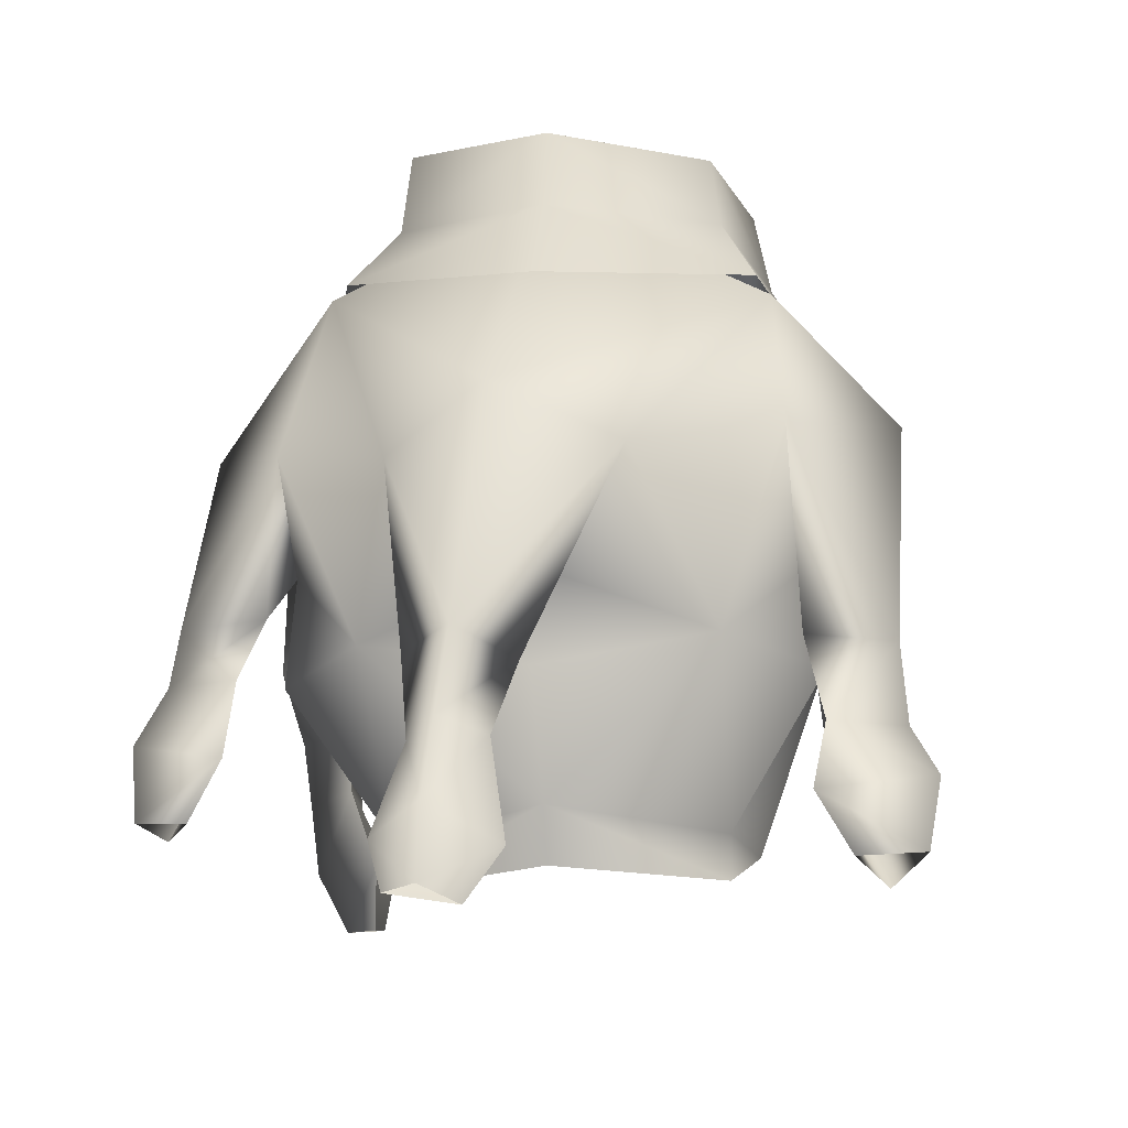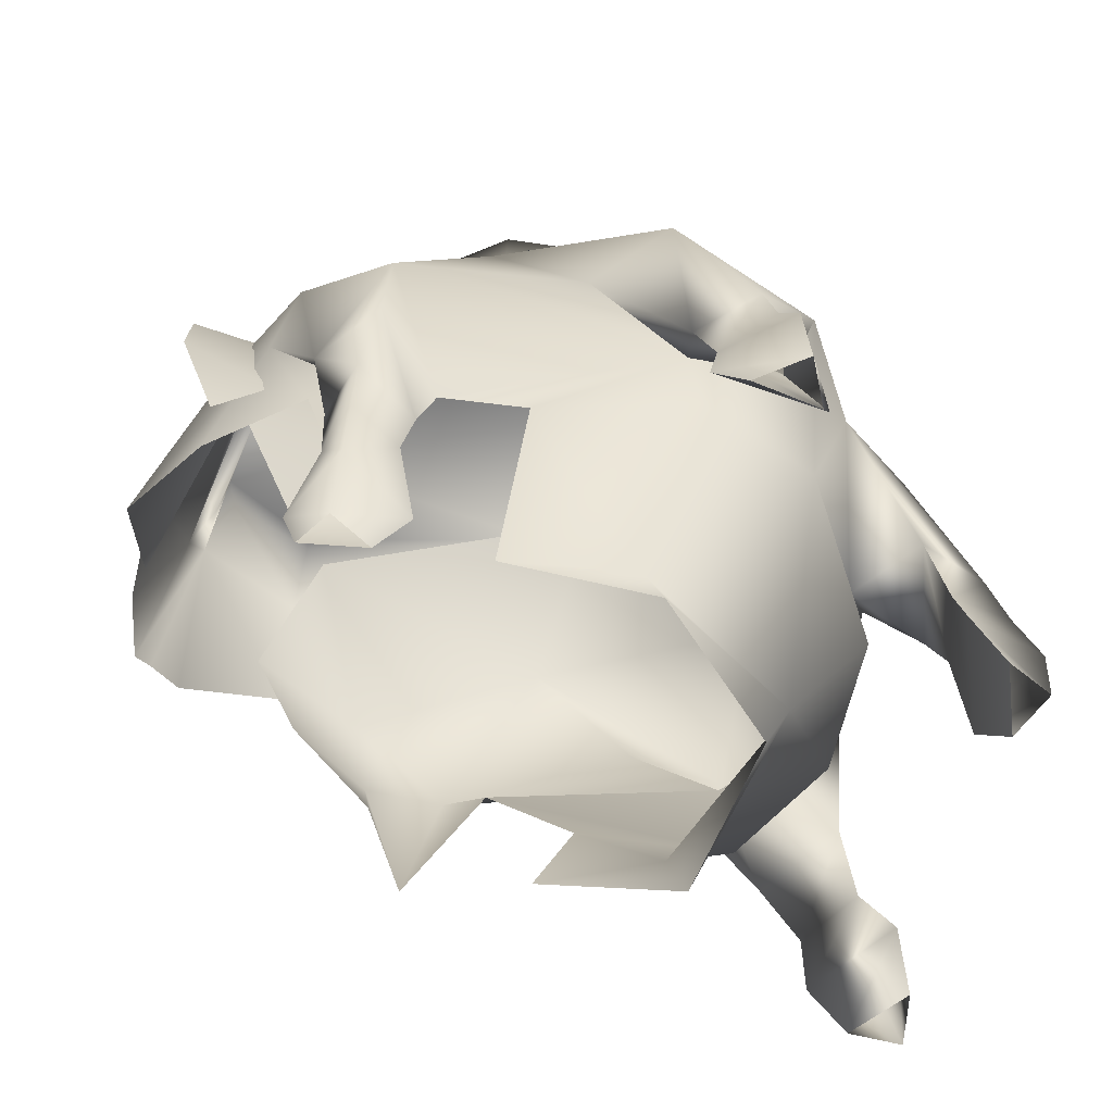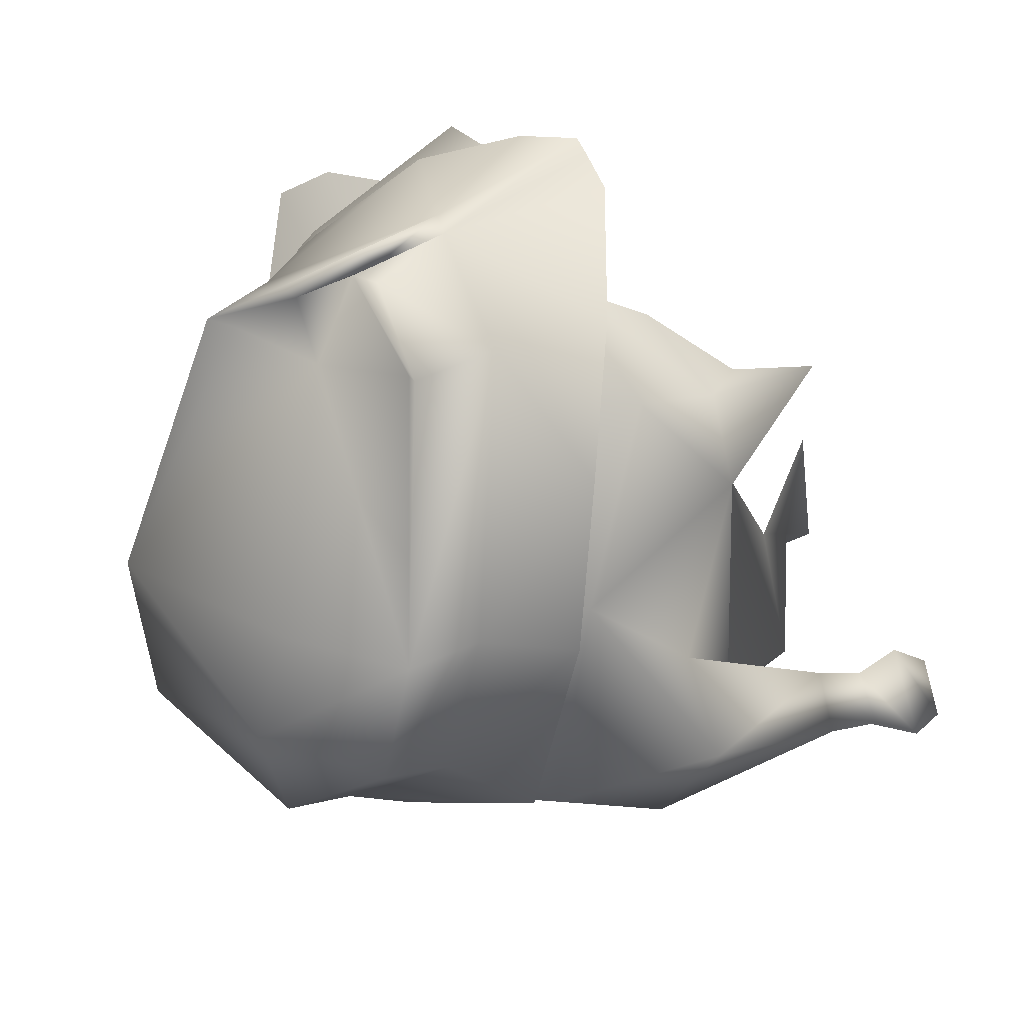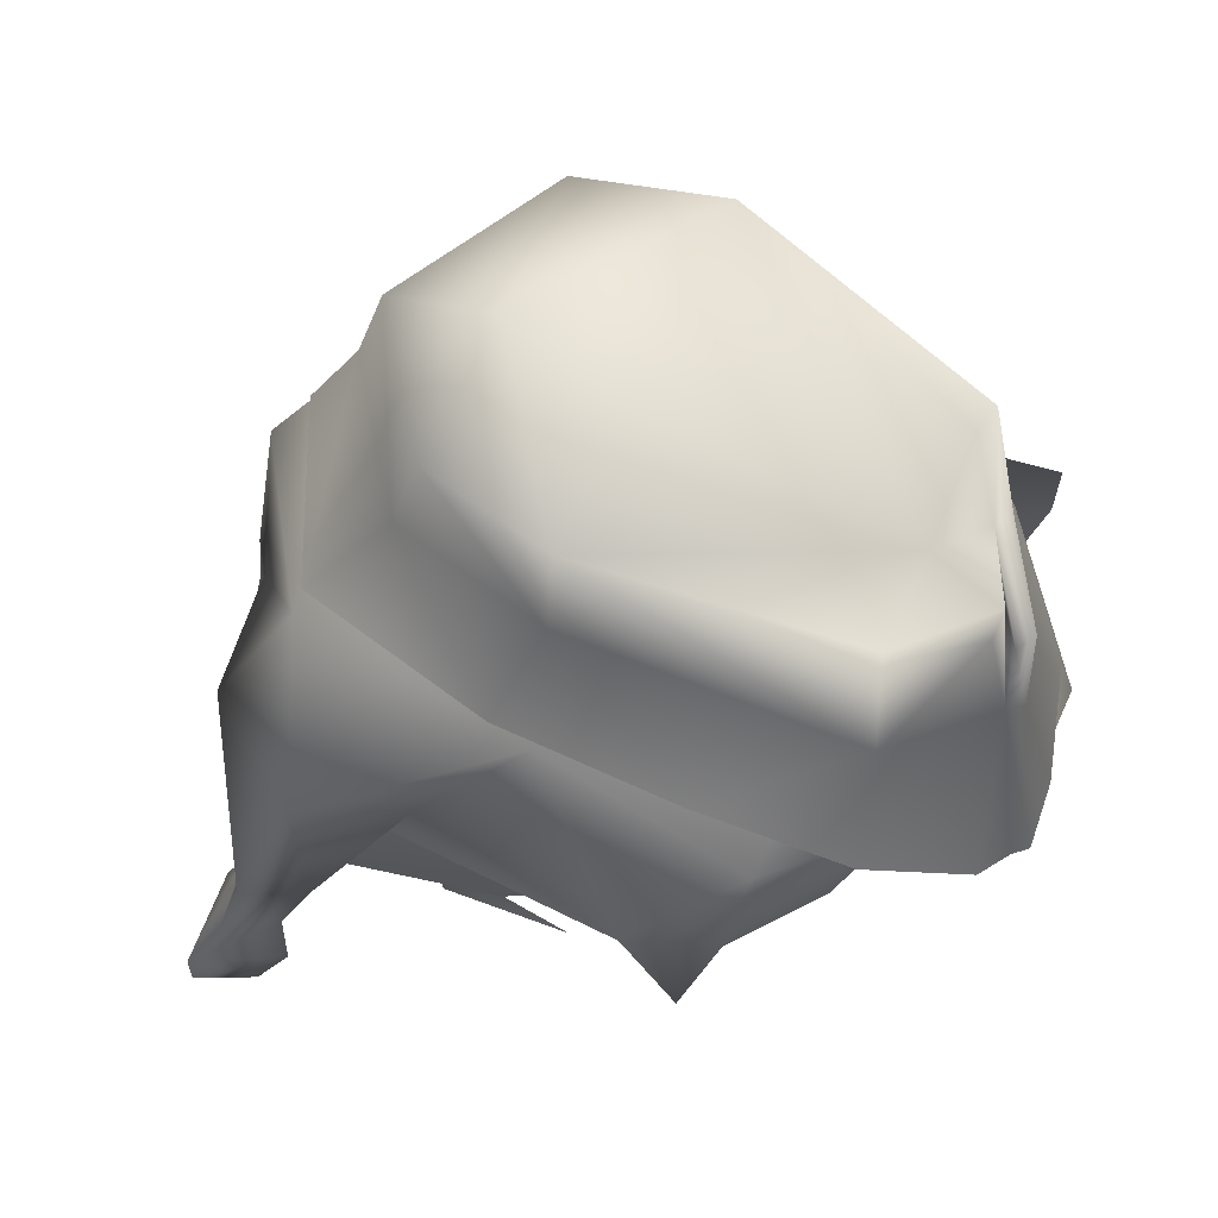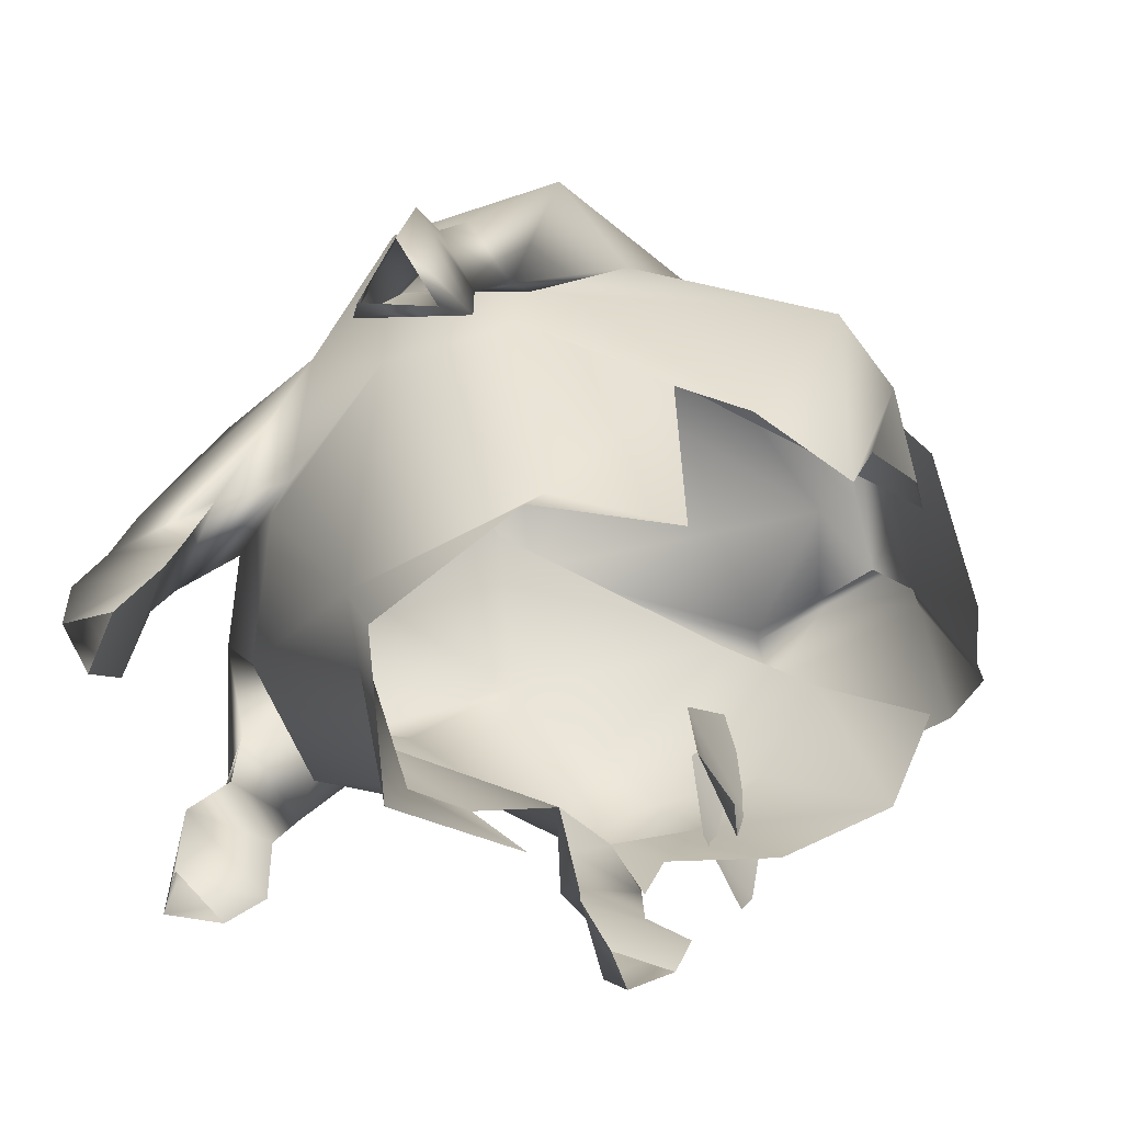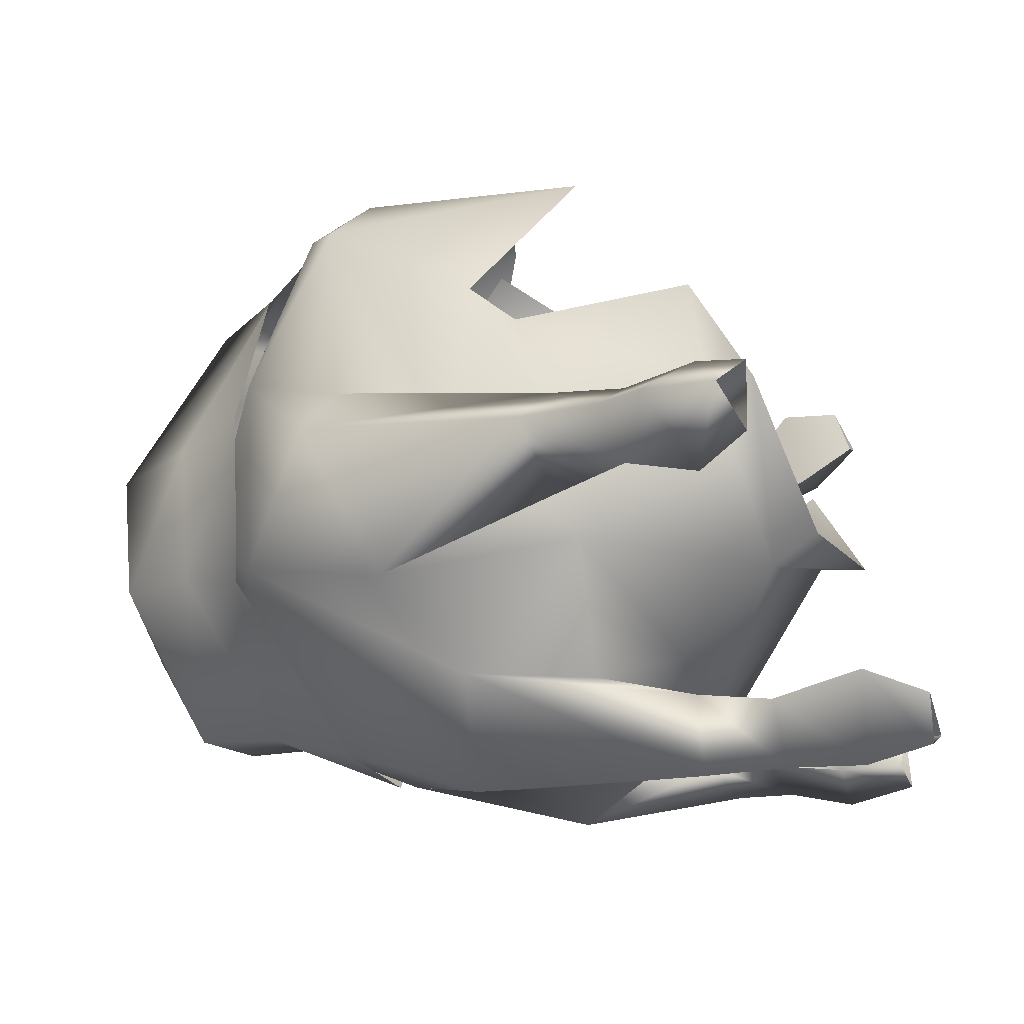
<metadata>
{"format":"obj","ext":"obj","renderer":"f3d","projection":"perspective","resolution":1024,"background":"white","views":[{"elev":-19.3,"azim":-172.5,"up":"+Y"},{"elev":-60.4,"azim":95.0,"up":"+Y"},{"elev":26.0,"azim":-140.1,"up":"+Z"},{"elev":57.8,"azim":-66.3,"up":"+Y"},{"elev":-67.7,"azim":-113.6,"up":"+Y"},{"elev":-44.1,"azim":-63.7,"up":"+Z"}]}
</metadata>
<code>
g mesh00
v 8.214 46.76 2.931
v 7.014 48.93 4.596
v 7.216 47.03 4.062
v 6.888 48.48 0.8297
v 7.952 51.04 3.521
v 7.863 51.13 1.23
v -10.3 59.08 2.259
v -8.174 61.2 5.169
v -8.034 63.42 -1.233
v 2.344 43.92 -16.54
v 4.056 45.62 -14.48
v 3.48 43.94 -15.39
v 0.2895 45.3 -14.57
v 3.073 48.33 -14.38
v 0.784 48.45 -14.25
v 8.162 53.07 3.552
v 7.98 55.14 2.426
v 7.743 53.06 0.8699
v 7.935 58.63 5.744
v 6.279 55.35 7.818
v 7.781 54.98 4.252
v 10.31 58.99 1.565
v 8.952 55.36 3.941
v 10.43 55.38 1.713
v 10.03 52.76 -7.502
v 8.978 59.27 -4.456
v 7.892 55.54 -7.357
v 7.98 55.14 2.426
v 7.412 55.15 0.3465
v 7.743 53.06 0.8699
v -9.232 51.38 -8.409
v -7.586 51.98 -11.08
v -8.072 55.54 -7.357
v 0 54.09 -11.86
v -2.776 57.52 -12.51
v 0.06832 50.69 -13.79
v 1.718 51.21 -15.71
v 8.105 53.36 -10.17
v 7.412 55.15 0.3465
v -5.27 52.25 -10.83
v -8.072 55.54 -7.357
v -7.293 58.22 -11.66
v 7.98 55.14 2.426
v 1.296 43.55 -15.41
v 0.2895 45.3 -14.57
v 7.1 46.6 1.89
v 6.888 48.48 0.8297
v 5.27 52.25 -10.83
v 0 54.09 -11.86
v 4.312 57.48 -12.21
v 3.65 56.56 10.73
v 3.183 63.02 8.346
v 0.6572 57.97 10.81
v 7.781 54.98 4.252
v 7.529 51.72 3.339
v 7.98 55.14 2.426
v -6.856 63.48 -8.923
v 1.08 58.97 -14.13
v -2.776 57.52 -12.51
v 0 51.04 -12.15
v 0 47.72 -9.522
v 7.863 51.13 1.23
v 9.46 50.93 2.451
v 9.185 48.64 2.602
v 7.952 51.04 3.521
v -7.412 55.15 0.3465
v -7.849 50.86 3.071
v 7.98 55.14 2.426
v 8.952 55.36 3.941
v 8.641 61.11 4.853
v 6.181 60.87 7.526
v 7.014 48.93 4.596
v 7.1 46.6 1.89
v 7.216 47.03 4.062
v 8.093 51.98 -7.653
v 5.065 47.64 -5.519
v 5.084 46.08 -6.141
v 0 46.1 -8.715
v -8.965 58.38 4.772
v -7.616 55.36 4.322
v 8.034 64.2 -1.233
v 8.547 62.76 2.485
v 0.784 48.45 -14.25
v 2.004 48.56 -16.1
v 2.231 46.09 -16.7
v 3.073 48.33 -14.38
v 4.056 45.62 -14.48
v 1.296 43.55 -15.41
v 3.48 43.94 -15.39
v 10.69 48.64 -7.851
v 11.1 47.08 -8.892
v 11.62 47.24 -10.64
v 8.966 51.61 -10.03
v 9.008 48.95 -11.13
v 10.13 51.05 -8.141
v 10.69 48.64 -7.851
v 8.966 51.61 -10.03
v 11.84 49.56 -10.48
v 11.01 51.44 -9.97
v 10.13 51.05 -8.141
v 8.952 55.36 3.941
v 9.755 53.04 2.351
v 10.43 55.38 1.713
v 7.743 53.06 0.8699
v 7.412 55.15 0.3465
v -6.355 58.53 6.91
v -4.93 60.85 8.154
v -3.843 65.36 6.077
v -4.014 67.25 -3.488
v 0 67.05 -9.331
v -8.072 55.54 -7.357
v -7.586 51.98 -11.08
v -7.293 58.22 -11.66
v -10.27 51.93 -10.21
v -10.59 59.5 -7.52
v -8.978 59.27 -4.456
v -5.084 46.08 -6.141
v -5.065 47.64 -5.519
v -8.093 51.98 -7.653
v 3.843 64.91 5.197
v 7.664 57.98 -11.39
v 6.895 64.52 -8.012
v 10.5 59.5 -7.22
v 8.978 59.27 -4.456
v 7.892 55.54 -7.357
v 7.749 53.24 -2.55
v 8.641 61.11 4.853
v 3.843 64.91 5.197
v 4.014 67.25 -3.488
v 1.08 58.97 -14.13
v 4.312 57.48 -12.21
v 3.363 50.98 -13.86
v 0 54.09 -11.86
v 0.06832 50.69 -13.79
v -7.79 47.15 -12.39
v -8.166 49.37 -11.41
v -9.391 46.45 -9.505
v -9.334 48.81 -9.512
v -11.24 47.52 -11.98
v -10.45 49.2 -11.04
v -8.166 49.37 -11.41
v -10.86 45.33 -12.28
v -9.754 44.72 -10.59
v -8.851 45.22 -12.54
v 10.5 59.5 -7.22
v 10.83 53.31 -9.606
v 7.664 57.98 -11.39
v 8.105 53.36 -10.17
v 7.892 55.54 -7.357
v 11.1 47.08 -8.892
v 10.04 47.12 -10.84
v -5.688 47.83 -1.403
v -7.749 53.24 -2.55
v -8.978 59.27 -4.456
v -10.59 59.5 -7.52
v 0 67.05 -9.331
v 5.688 47.83 -1.403
f 1 2 3
f 4 5 6
f 7 8 9
f 10 11 12
f 13 14 15
f 16 17 18
f 19 20 21
f 22 23 24
f 25 26 27
f 28 29 30
f 31 32 33
f 34 35 36
f 36 35 37
f 38 25 27
f 22 24 39
f 40 41 42
f 21 43 19
f 10 44 45
f 1 46 47
f 48 49 50
f 51 52 53
f 54 55 56
f 57 58 59
f 40 60 61
f 62 63 64
f 64 63 65
f 64 65 2
f 2 1 64
f 64 1 47
f 64 47 62
f 66 67 7
f 68 69 19
f 19 69 70
f 19 70 71
f 5 4 72
f 72 4 73
f 72 73 74
f 48 75 76
f 77 78 61
f 8 7 79
f 79 7 67
f 79 67 80
f 81 82 22
f 83 84 85
f 85 84 86
f 85 86 11
f 11 10 85
f 85 10 45
f 85 45 83
f 14 13 87
f 87 13 88
f 87 88 89
f 90 91 92
f 93 94 95
f 95 94 96
f 94 97 98
f 98 97 99
f 98 99 100
f 17 16 101
f 101 16 102
f 101 102 103
f 103 102 104
f 103 104 105
f 80 106 79
f 79 106 107
f 79 107 8
f 8 107 108
f 8 108 9
f 9 108 109
f 9 109 57
f 57 109 110
f 111 112 113
f 113 112 114
f 113 114 115
f 115 114 31
f 115 31 116
f 116 31 33
f 78 117 61
f 61 117 118
f 61 118 40
f 40 118 119
f 40 119 41
f 20 19 51
f 51 19 71
f 51 71 52
f 52 71 70
f 52 70 120
f 121 122 123
f 123 122 81
f 123 81 124
f 124 81 22
f 124 22 125
f 125 22 39
f 125 39 126
f 23 22 127
f 127 22 82
f 127 82 128
f 128 82 81
f 128 81 129
f 129 81 122
f 129 122 110
f 35 130 37
f 37 130 131
f 37 131 132
f 132 131 133
f 132 133 134
f 135 136 137
f 137 136 138
f 137 138 139
f 139 138 140
f 139 140 141
f 141 135 139
f 139 135 142
f 139 142 137
f 137 142 143
f 137 143 135
f 135 143 144
f 135 144 142
f 26 25 145
f 145 25 146
f 145 146 147
f 147 146 148
f 147 148 149
f 150 96 151
f 151 96 94
f 151 94 92
f 92 94 98
f 92 98 90
f 90 98 100
f 117 152 118
f 118 152 153
f 118 153 119
f 119 153 66
f 119 66 41
f 41 66 7
f 41 7 154
f 154 7 9
f 154 9 155
f 155 9 57
f 155 57 42
f 42 57 59
f 42 59 40
f 40 59 49
f 40 49 60
f 60 49 48
f 60 48 61
f 61 48 76
f 61 76 77
f 57 156 58
f 58 156 122
f 58 122 50
f 50 122 121
f 50 121 48
f 48 121 125
f 48 125 75
f 75 125 126
f 75 126 76
f 76 126 157
f 76 157 77
v -5.199 67.16 -6.48
v -7.995 63.89 -2.54
v -6.496 67.06 -1.44
v -5.199 67.16 -6.48
v 0 69.34 -9.14
v 0 66.4 -10.08
v 3.638 67.24 6.592
v -1.101 68.29 6.88
v 1.426 66.6 7.953
v 7.743 53.06 0.8699
v 7.863 51.13 1.23
v 8.162 53.07 3.552
v 7.952 51.04 3.521
v 7.952 51.04 3.521
v 9.755 53.04 2.351
v 9.46 50.93 2.451
v 7.743 53.06 0.8699
v 7.863 51.13 1.23
v 0.06832 50.69 -13.79
v 0.784 48.45 -14.25
v 3.363 50.98 -13.86
v 3.073 48.33 -14.38
v 3.073 48.33 -14.38
v 1.718 51.21 -15.71
v 2.004 48.56 -16.1
v 0.784 48.45 -14.25
v 8.105 53.36 -10.17
v 8.966 51.61 -10.03
v 10.03 52.76 -7.502
v 10.13 51.05 -8.141
v 10.13 51.05 -8.141
v 10.83 53.31 -9.606
v 11.01 51.44 -9.97
v 8.966 51.61 -10.03
v -1.076 62.66 10.19
v 1.784 66.92 8.31
v -1.191 66.36 10.08
v 1.426 66.6 7.953
v -0.5617 66.06 9.025
v -1.754 66.22 9.705
v -1.515 62.87 9.735
v -6.722 61.09 7.62
v -5.081 64.56 7.25
v -7.852 63.06 3.09
v -6.496 67.06 -1.44
v -7.995 63.89 -2.54
v -4.265 67.37 6.88
v -5.081 64.56 7.25
v -1.589 66.06 9.025
v -1.515 62.87 9.735
v -0.5617 66.06 9.025
v 4.265 67.81 6.88
v 1.784 66.92 8.31
v 4.448 64.91 7.25
v -1.076 62.66 10.19
v 4.265 67.81 6.88
v 4.448 64.91 7.25
v 5.968 70.44 -1.44
v 6.372 67.41 -1.44
v 1.784 66.92 8.31
v 1.426 66.6 7.953
v -1.191 66.36 10.08
v -1.754 66.22 9.705
v -1.076 62.66 10.19
v -1.515 62.87 9.735
v -1.709 56.39 11.34
v 0.163 57.09 11.21
v -1.076 62.66 10.19
v 2.892 59.08 10.34
v 4.448 64.91 7.25
v 5.621 61.51 7.62
v -1.076 62.66 10.19
v -1.515 62.87 9.735
v -2.147 56.43 10.88
v -1.589 66.06 9.025
v -4.265 67.37 6.88
v -3.569 66.86 6.697
v -5.968 69.74 -1.44
v 5.968 70.44 -1.44
v 3.638 67.24 6.592
v 4.265 67.81 6.88
v 1.426 66.6 7.953
v 1.784 66.92 8.31
v -1.61 70.74 -1.44
v 5.968 70.44 -1.44
v -0.5845 71.12 -5.32
v 4.862 70.48 -5.9
v 0 69.34 -9.14
v -5.968 69.74 -1.44
v -3.569 66.86 6.697
v -0.5617 66.06 9.025
v -6.407 64.21 -8.82
v 0 66.4 -10.08
v 0 63.31 -11.86
v -5.081 64.56 7.25
v -6.722 61.09 7.62
v -1.515 62.87 9.735
v -3.63 57.35 10.31
v -2.147 56.43 10.88
v 7.995 64.59 -2.54
v 6.372 67.41 -1.44
v 7.264 63.63 3.09
v 4.448 64.91 7.25
v 5.621 61.51 7.62
v 6.372 67.41 -1.44
v 7.995 64.59 -2.54
v 5.071 67.51 -6.48
v 6.407 64.91 -8.24
v -4.862 69.78 -5.76
v -6.496 67.06 -1.44
v -5.968 69.74 -1.44
v 5.968 70.44 -1.44
v 6.372 67.41 -1.44
v 4.862 70.48 -5.9
v 5.071 67.51 -6.48
v 0 66.4 -10.08
v -4.265 67.37 6.88
v -5.081 64.56 7.25
v -6.496 67.06 -1.44
v -7.586 51.98 -11.08
v -8.166 49.37 -11.41
v -10.27 51.93 -10.21
v -10.45 49.2 -11.04
v -9.232 51.38 -8.409
v -9.334 48.81 -9.512
v -8.166 49.37 -11.41
v -4.862 69.78 -5.76
f 158 159 160
f 161 162 163
f 164 165 166
f 167 168 169
f 169 168 170
f 169 171 172
f 172 171 173
f 172 173 174
f 174 173 175
f 176 177 178
f 178 177 179
f 178 180 181
f 181 180 182
f 181 182 176
f 176 182 183
f 184 185 186
f 186 185 187
f 186 188 189
f 189 188 190
f 189 190 184
f 184 190 191
f 192 193 194
f 195 196 197
f 197 196 198
f 199 200 201
f 201 200 202
f 201 202 203
f 204 205 206
f 206 205 207
f 206 207 208
f 209 210 211
f 211 210 212
f 213 214 215
f 215 214 216
f 217 218 219
f 219 218 220
f 219 220 221
f 221 220 222
f 223 224 225
f 225 224 226
f 225 226 227
f 227 226 228
f 229 230 223
f 223 230 231
f 232 208 233
f 233 208 234
f 233 234 235
f 236 237 238
f 238 237 239
f 238 239 240
f 241 242 243
f 243 242 244
f 243 244 245
f 246 247 165
f 165 247 248
f 165 248 166
f 159 158 249
f 249 158 250
f 249 250 251
f 252 253 254
f 254 253 255
f 254 255 256
f 257 258 259
f 259 258 260
f 259 260 261
f 262 263 264
f 264 263 265
f 264 265 163
f 163 265 251
f 162 161 266
f 266 161 267
f 266 267 268
f 269 270 271
f 271 270 272
f 271 272 162
f 162 272 273
f 274 235 275
f 275 235 276
f 277 278 279
f 279 278 280
f 279 280 281
f 281 280 282
f 281 282 277
f 277 282 283
f 245 284 243
f 243 284 246
f 243 246 241
f 241 246 165
f 241 165 242
f 242 165 164
v 5.643 63.53 6.203
v 5.784 59.79 5.48
v 4.594 60.3 3.872
v 5.547 56.42 5.233
v 4.57 56.84 4.075
v 5.566 63.75 6.574
v 7.148 60.29 6.551
v 6.159 60.11 4.746
v 8.169 57.07 6.88
v 7.326 56.95 5.557
v 6.974 59.28 7.089
v 6.511 56.09 6.356
v 4.469 53.9 5.165
v 8.137 60.46 8.355
v 8.97 57.27 8.15
v 8.083 54.35 7.133
f 285 286 287
f 287 286 288
f 287 288 289
f 290 291 292
f 292 291 293
f 292 293 294
f 285 295 286
f 286 295 296
f 286 296 288
f 288 296 297
f 288 297 289
f 290 298 291
f 291 298 299
f 291 299 293
f 293 299 300
f 293 300 294

</code>
